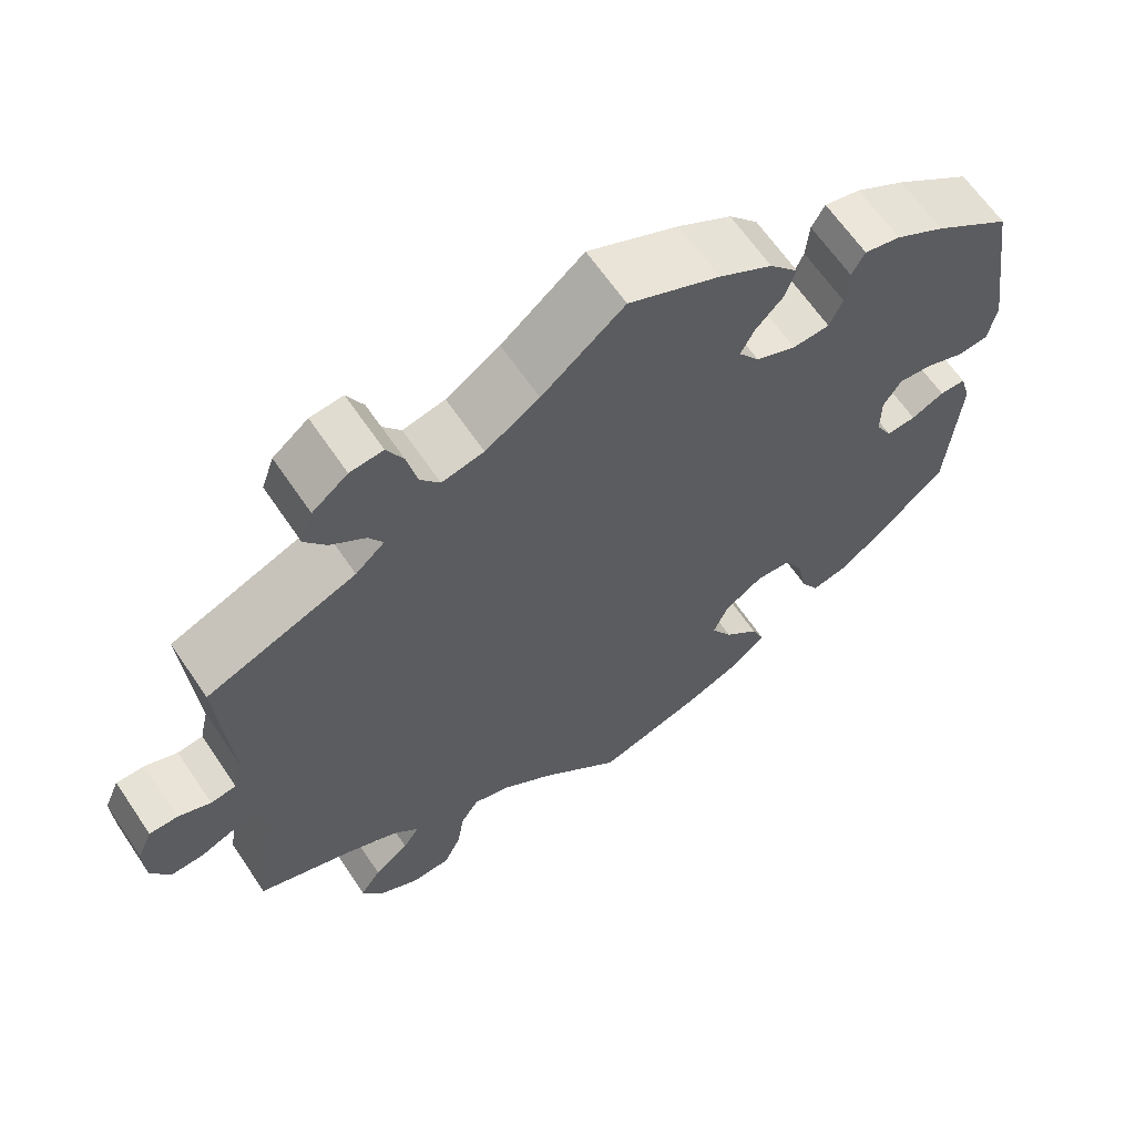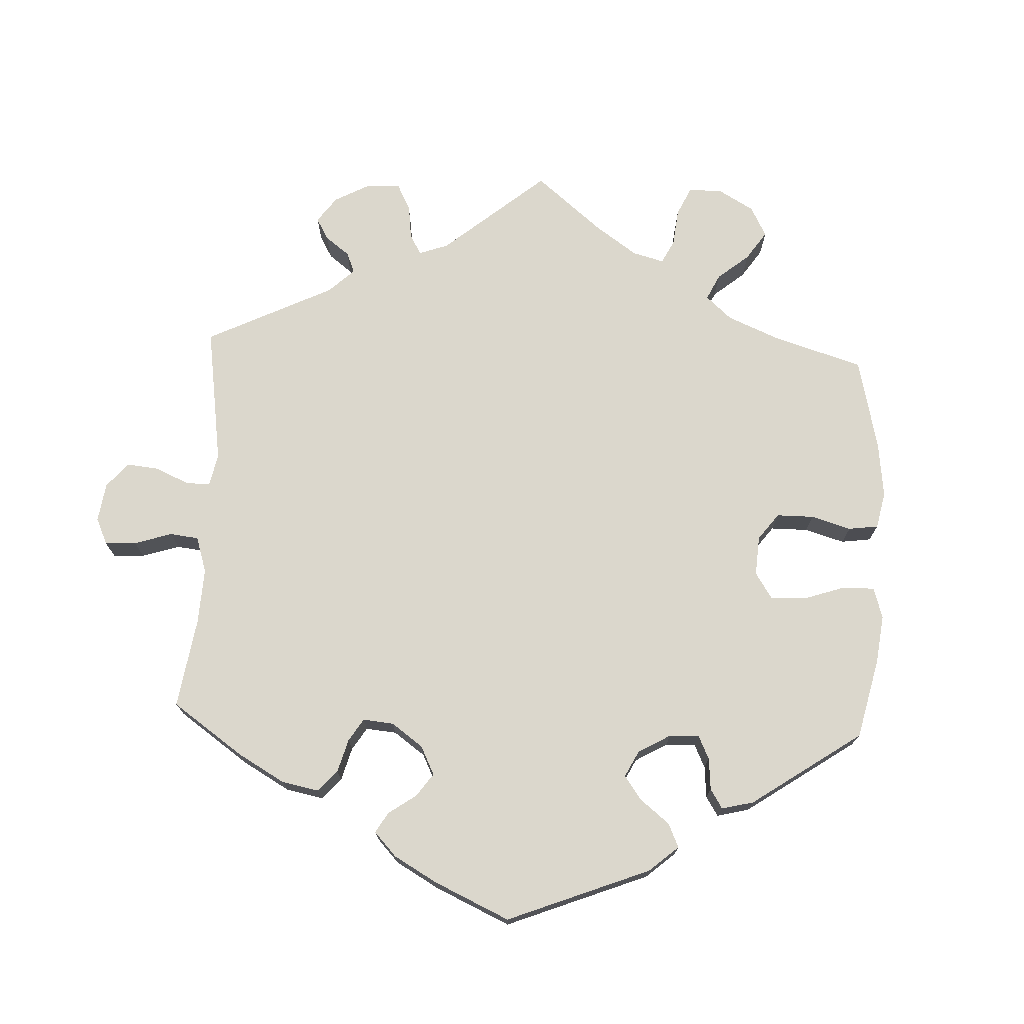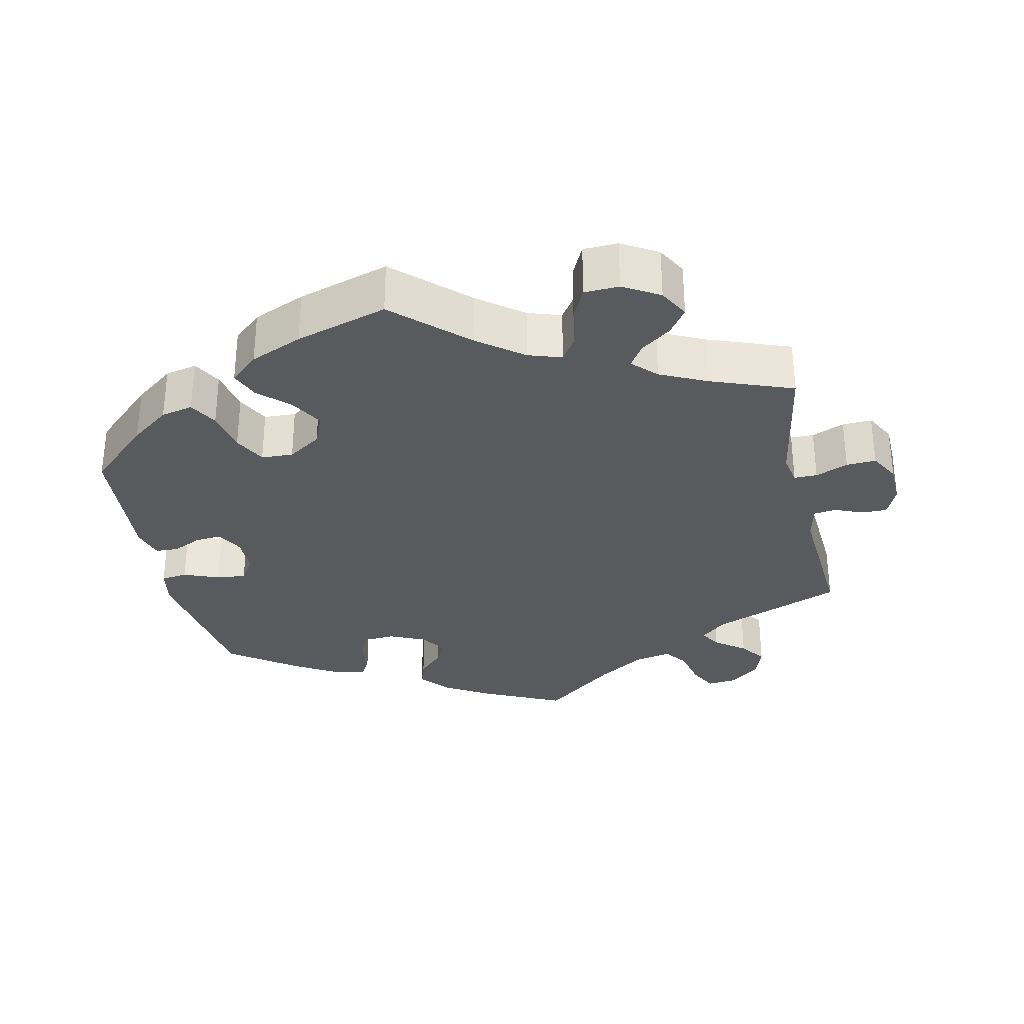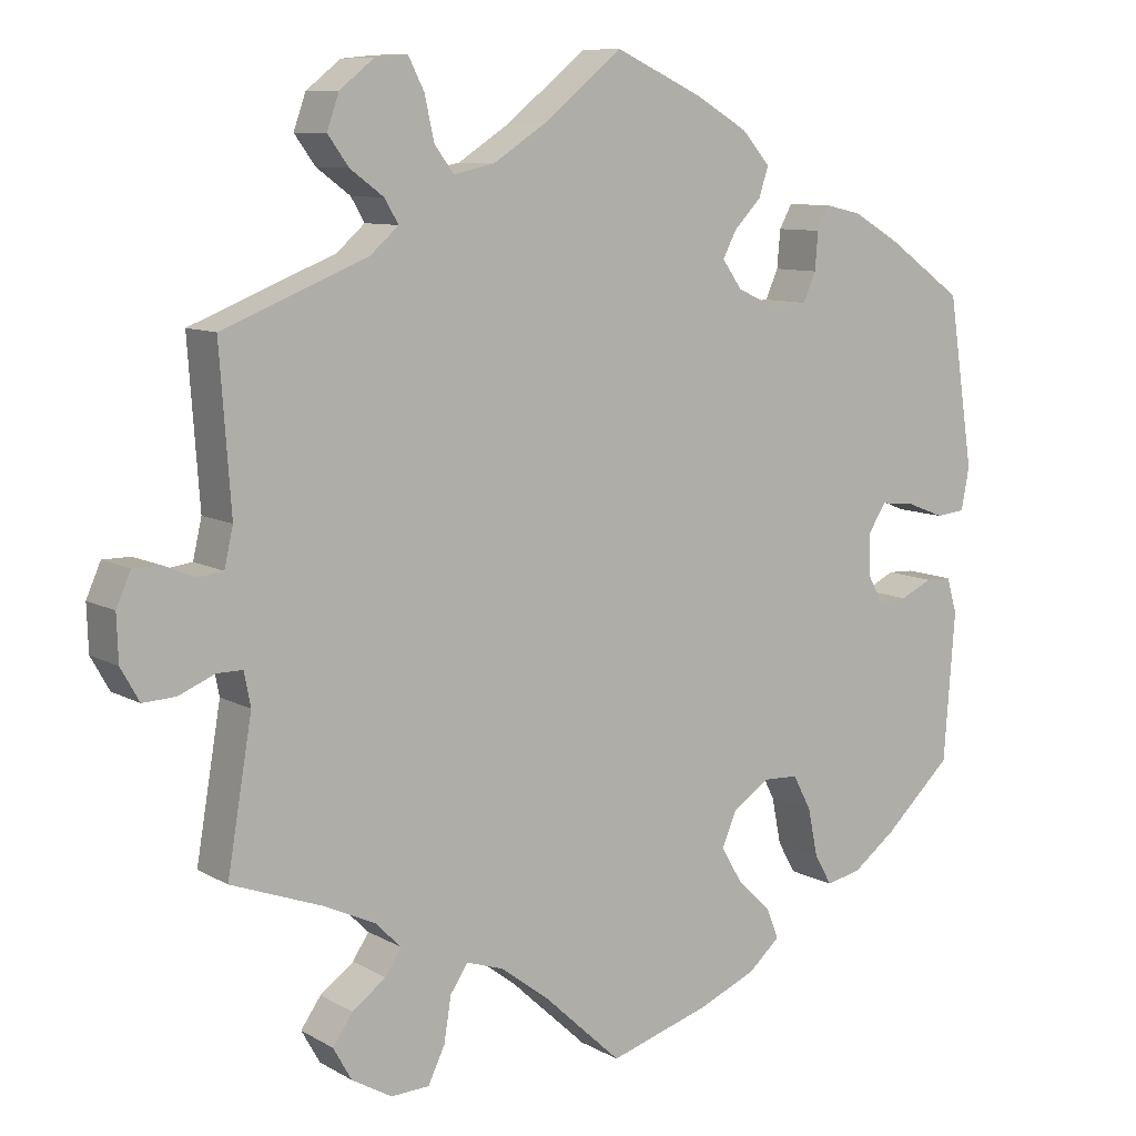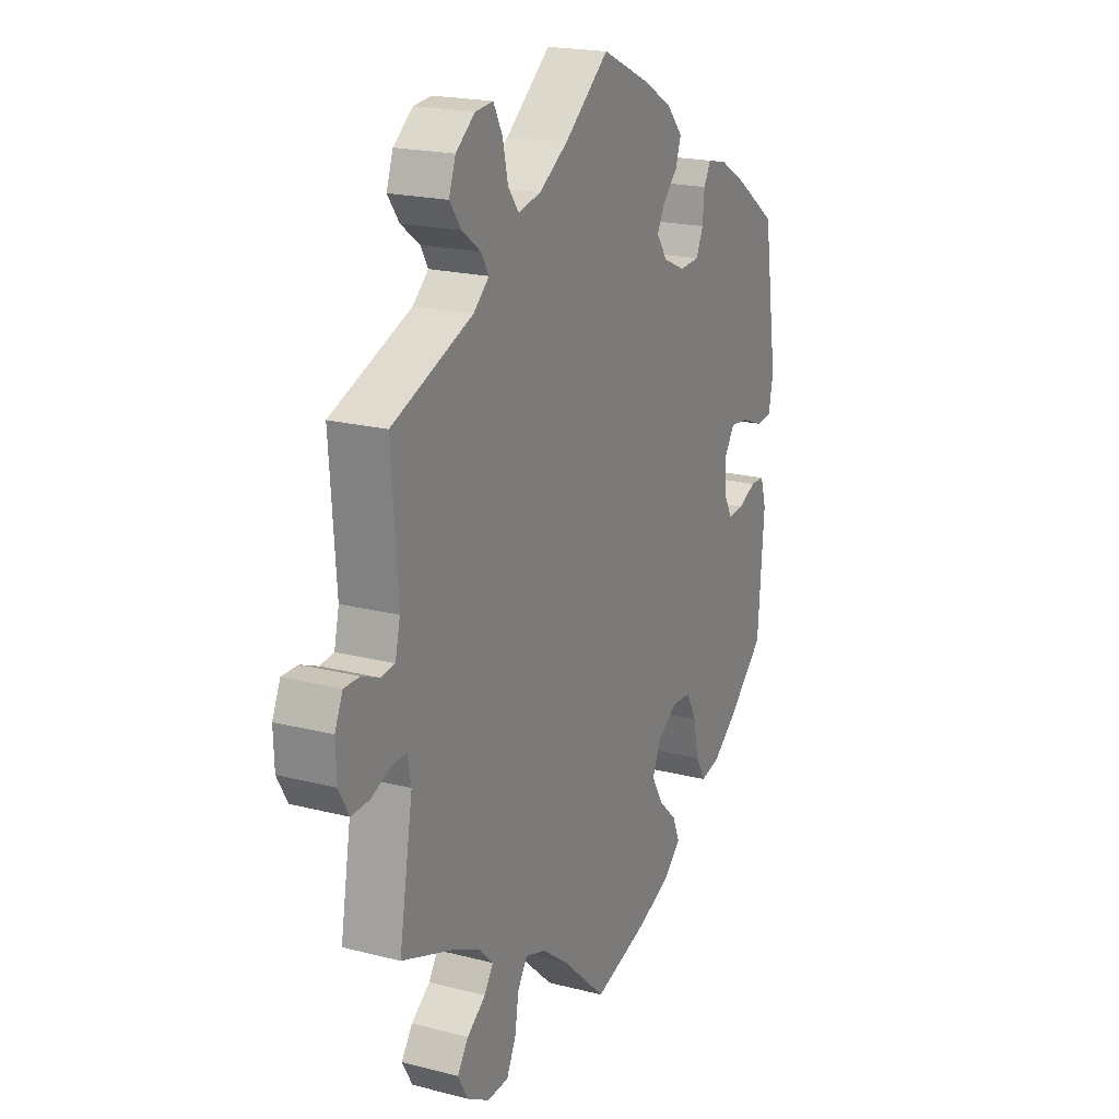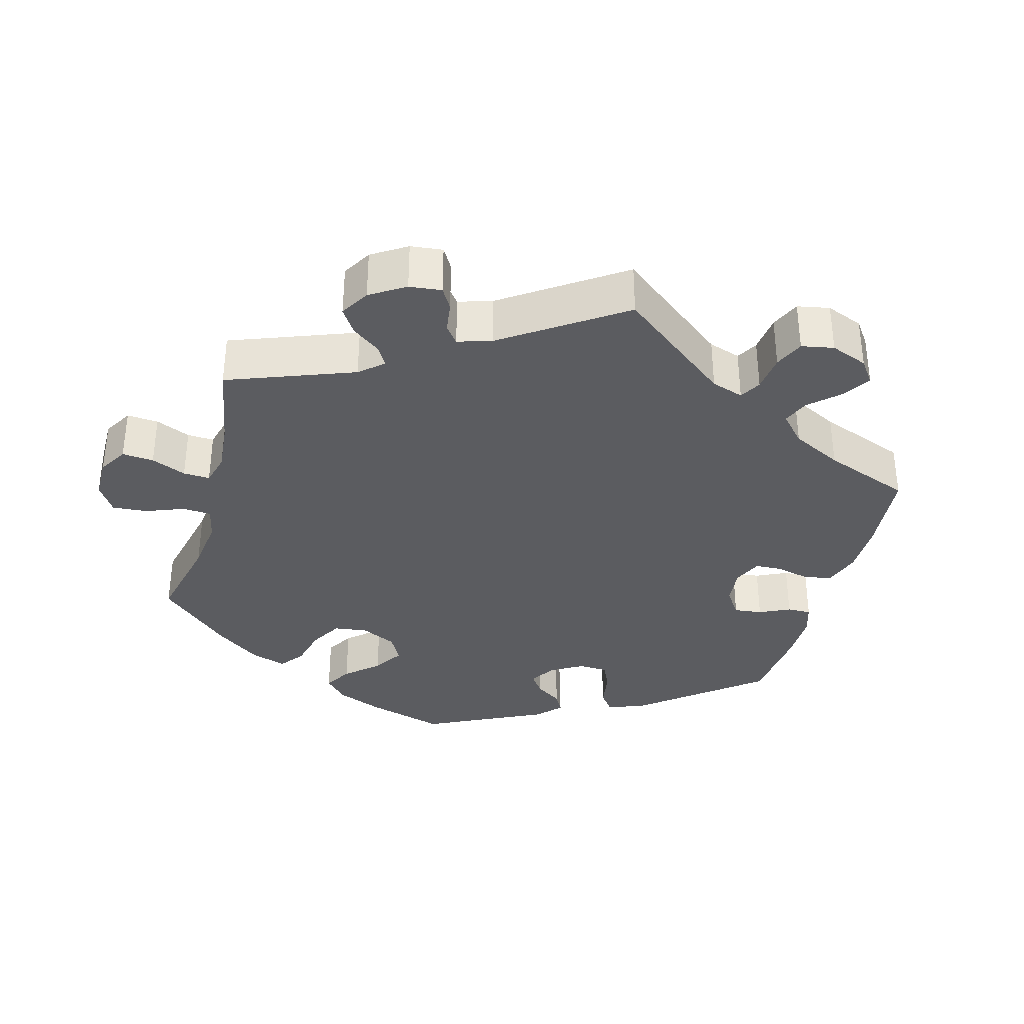
<metadata>
{"format":"obj","ext":"obj","renderer":"f3d","projection":"perspective","resolution":1024,"background":"white","views":[{"elev":64.0,"azim":-34.0,"up":"+Z"},{"elev":73.1,"azim":62.6,"up":"+Y"},{"elev":-31.6,"azim":-167.9,"up":"+Y"},{"elev":9.2,"azim":-34.7,"up":"+Z"},{"elev":19.9,"azim":-64.5,"up":"+Z"},{"elev":-34.8,"azim":-75.1,"up":"+Y"}]}
</metadata>
<code>
v 0.532 0.07 0.077
v 0.522 0.07 0.024
v 0.486 0.07 0.02
v 0.437 0.07 0.039
v 0.396 0.07 0.043
v 0.374 0.07 0.009
v 0.374 0.07 -0.043
v 0.394 0.07 -0.08
v 0.43 0.07 -0.077
v 0.47 0.07 -0.058
v 0.502 0.07 -0.059
v 0.515 0.07 -0.103
v 0.501 0.07 -0.289
v 0.417 0.07 -0.368
v 0.363 0.07 -0.409
v 0.319 0.07 -0.419
v 0.297 0.07 -0.38
v 0.285 0.07 -0.321
v 0.262 0.07 -0.277
v 0.218 0.07 -0.275
v 0.172 0.07 -0.306
v 0.154 0.07 -0.349
v 0.18 0.07 -0.394
v 0.222 0.07 -0.434
v 0.238 0.07 -0.473
v 0.199 0.07 -0.508
v 0.127 0.07 -0.539
v 0 0.07 -0.578
v -0.097 0.07 -0.488
v -0.159 0.07 -0.441
v -0.205 0.07 -0.426
v -0.227 0.07 -0.459
v -0.236 0.07 -0.515
v -0.257 0.07 -0.559
v -0.305 0.07 -0.561
v -0.355 0.07 -0.532
v -0.378 0.07 -0.491
v -0.353 0.07 -0.455
v -0.311 0.07 -0.424
v -0.291 0.07 -0.393
v -0.323 0.07 -0.361
v -0.387 0.07 -0.331
v -0.501 0.07 -0.289
v -0.47 0.07 -0.105
v -0.478 0.07 -0.063
v -0.51 0.07 -0.063
v -0.555 0.07 -0.082
v -0.596 0.07 -0.084
v -0.619 0.07 -0.043
v -0.621 0.07 0.014
v -0.603 0.07 0.055
v -0.568 0.07 0.055
v -0.529 0.07 0.039
v -0.498 0.07 0.043
v -0.487 0.07 0.091
v -0.501 0.07 0.288
v -0.32 0.07 0.36
v -0.285 0.07 0.391
v -0.302 0.07 0.42
v -0.344 0.07 0.451
v -0.37 0.07 0.487
v -0.355 0.07 0.53
v -0.312 0.07 0.564
v -0.272 0.07 0.568
v -0.252 0.07 0.529
v -0.24 0.07 0.475
v -0.216 0.07 0.443
v -0.165 0.07 0.454
v -0.1 0.07 0.496
v 0 0.07 0.577
v 0.11 0.07 0.526
v 0.175 0.07 0.488
v 0.21 0.07 0.448
v 0.198 0.07 0.411
v 0.164 0.07 0.376
v 0.147 0.07 0.343
v 0.172 0.07 0.308
v 0.221 0.07 0.286
v 0.266 0.07 0.289
v 0.282 0.07 0.325
v 0.286 0.07 0.372
v 0.302 0.07 0.401
v 0.346 0.07 0.391
v 0.406 0.07 0.356
v 0.5 0.07 0.289
v 0.532 0 0.077
v 0.522 0 0.024
v 0.486 0 0.02
v 0.437 0 0.039
v 0.396 0 0.043
v 0.374 0 0.009
v 0.374 0 -0.043
v 0.394 0 -0.08
v 0.43 0 -0.077
v 0.47 0 -0.058
v 0.502 0 -0.059
v 0.515 0 -0.103
v 0.501 0 -0.289
v 0.417 0 -0.368
v 0.363 0 -0.409
v 0.319 0 -0.419
v 0.297 0 -0.38
v 0.285 0 -0.321
v 0.262 0 -0.277
v 0.218 0 -0.275
v 0.172 0 -0.306
v 0.154 0 -0.349
v 0.18 0 -0.394
v 0.222 0 -0.434
v 0.238 0 -0.473
v 0.199 0 -0.508
v 0.127 0 -0.539
v 0 0 -0.578
v -0.097 0 -0.488
v -0.159 0 -0.441
v -0.205 0 -0.426
v -0.227 0 -0.459
v -0.236 0 -0.515
v -0.257 0 -0.559
v -0.305 0 -0.561
v -0.355 0 -0.532
v -0.378 0 -0.491
v -0.353 0 -0.455
v -0.311 0 -0.424
v -0.291 0 -0.393
v -0.323 0 -0.361
v -0.387 0 -0.331
v -0.501 0 -0.289
v -0.47 0 -0.105
v -0.478 0 -0.063
v -0.51 0 -0.063
v -0.555 0 -0.082
v -0.596 0 -0.084
v -0.619 0 -0.043
v -0.621 0 0.014
v -0.603 0 0.055
v -0.568 0 0.055
v -0.529 0 0.039
v -0.498 0 0.043
v -0.487 0 0.091
v -0.501 0 0.288
v -0.32 0 0.36
v -0.285 0 0.391
v -0.302 0 0.42
v -0.344 0 0.451
v -0.37 0 0.487
v -0.355 0 0.53
v -0.312 0 0.564
v -0.272 0 0.568
v -0.252 0 0.529
v -0.24 0 0.475
v -0.216 0 0.443
v -0.165 0 0.454
v -0.1 0 0.496
v 0 0 0.577
v 0.11 0 0.526
v 0.175 0 0.488
v 0.21 0 0.448
v 0.198 0 0.411
v 0.164 0 0.376
v 0.147 0 0.343
v 0.172 0 0.308
v 0.221 0 0.286
v 0.266 0 0.289
v 0.282 0 0.325
v 0.286 0 0.372
v 0.302 0 0.401
v 0.346 0 0.391
v 0.406 0 0.356
v 0.5 0 0.289
f 80 81 82 83
f 79 80 83 84
f 72 73 74 75
f 72 75 76
f 69 70 71 72
f 68 69 72 76
f 67 68 76 77
f 63 64 65 66
f 63 66 67
f 62 63 67
f 59 60 61 62
f 58 59 62 67
f 57 58 67 77
f 55 56 57 77
f 50 51 52 53
f 50 53 54
f 49 50 54
f 46 47 48 49
f 45 46 49 54
f 44 45 54 55
f 42 43 44
f 41 42 44 55
f 36 37 38 39
f 36 39 40
f 35 36 40
f 32 33 34 35
f 31 32 35 40
f 30 31 40 41
f 26 27 28 29
f 26 29 30
f 23 24 25 26
f 22 23 26 30
f 21 22 30 41
f 15 16 17 18
f 15 18 19
f 14 15 19
f 13 14 19
f 12 13 19
f 9 10 11 12
f 8 9 12 19
f 7 8 19 20
f 1 2 3 4
f 1 4 5
f 79 84 85 1
f 41 55 77 78
f 6 7 20 21
f 6 21 41 78
f 78 79 1 5
f 5 6 78
f 168 167 166 165
f 169 168 165 164
f 160 159 158 157
f 161 160 157
f 157 156 155 154
f 161 157 154 153
f 162 161 153 152
f 151 150 149 148
f 152 151 148
f 152 148 147
f 147 146 145 144
f 152 147 144 143
f 162 152 143 142
f 162 142 141 140
f 138 137 136 135
f 139 138 135
f 139 135 134
f 134 133 132 131
f 139 134 131 130
f 140 139 130 129
f 129 128 127
f 140 129 127 126
f 124 123 122 121
f 125 124 121
f 125 121 120
f 120 119 118 117
f 125 120 117 116
f 126 125 116 115
f 114 113 112 111
f 115 114 111
f 111 110 109 108
f 115 111 108 107
f 126 115 107 106
f 103 102 101 100
f 104 103 100
f 104 100 99
f 104 99 98
f 104 98 97
f 97 96 95 94
f 104 97 94 93
f 105 104 93 92
f 89 88 87 86
f 90 89 86
f 86 170 169 164
f 163 162 140 126
f 106 105 92 91
f 163 126 106 91
f 90 86 164 163
f 163 91 90
f 1 86 87 2
f 2 87 88 3
f 3 88 89 4
f 4 89 90 5
f 5 90 91 6
f 6 91 92 7
f 7 92 93 8
f 8 93 94 9
f 9 94 95 10
f 10 95 96 11
f 11 96 97 12
f 12 97 98 13
f 13 98 99 14
f 14 99 100 15
f 15 100 101 16
f 16 101 102 17
f 17 102 103 18
f 18 103 104 19
f 19 104 105 20
f 20 105 106 21
f 21 106 107 22
f 22 107 108 23
f 23 108 109 24
f 24 109 110 25
f 25 110 111 26
f 26 111 112 27
f 27 112 113 28
f 28 113 114 29
f 29 114 115 30
f 30 115 116 31
f 31 116 117 32
f 32 117 118 33
f 33 118 119 34
f 34 119 120 35
f 35 120 121 36
f 36 121 122 37
f 37 122 123 38
f 38 123 124 39
f 39 124 125 40
f 40 125 126 41
f 41 126 127 42
f 42 127 128 43
f 43 128 129 44
f 44 129 130 45
f 45 130 131 46
f 46 131 132 47
f 47 132 133 48
f 48 133 134 49
f 49 134 135 50
f 50 135 136 51
f 51 136 137 52
f 52 137 138 53
f 53 138 139 54
f 54 139 140 55
f 55 140 141 56
f 56 141 142 57
f 57 142 143 58
f 58 143 144 59
f 59 144 145 60
f 60 145 146 61
f 61 146 147 62
f 62 147 148 63
f 63 148 149 64
f 64 149 150 65
f 65 150 151 66
f 66 151 152 67
f 67 152 153 68
f 68 153 154 69
f 69 154 155 70
f 70 155 156 71
f 71 156 157 72
f 72 157 158 73
f 73 158 159 74
f 74 159 160 75
f 75 160 161 76
f 76 161 162 77
f 77 162 163 78
f 78 163 164 79
f 79 164 165 80
f 80 165 166 81
f 81 166 167 82
f 82 167 168 83
f 83 168 169 84
f 84 169 170 85
f 85 170 86 1

</code>
